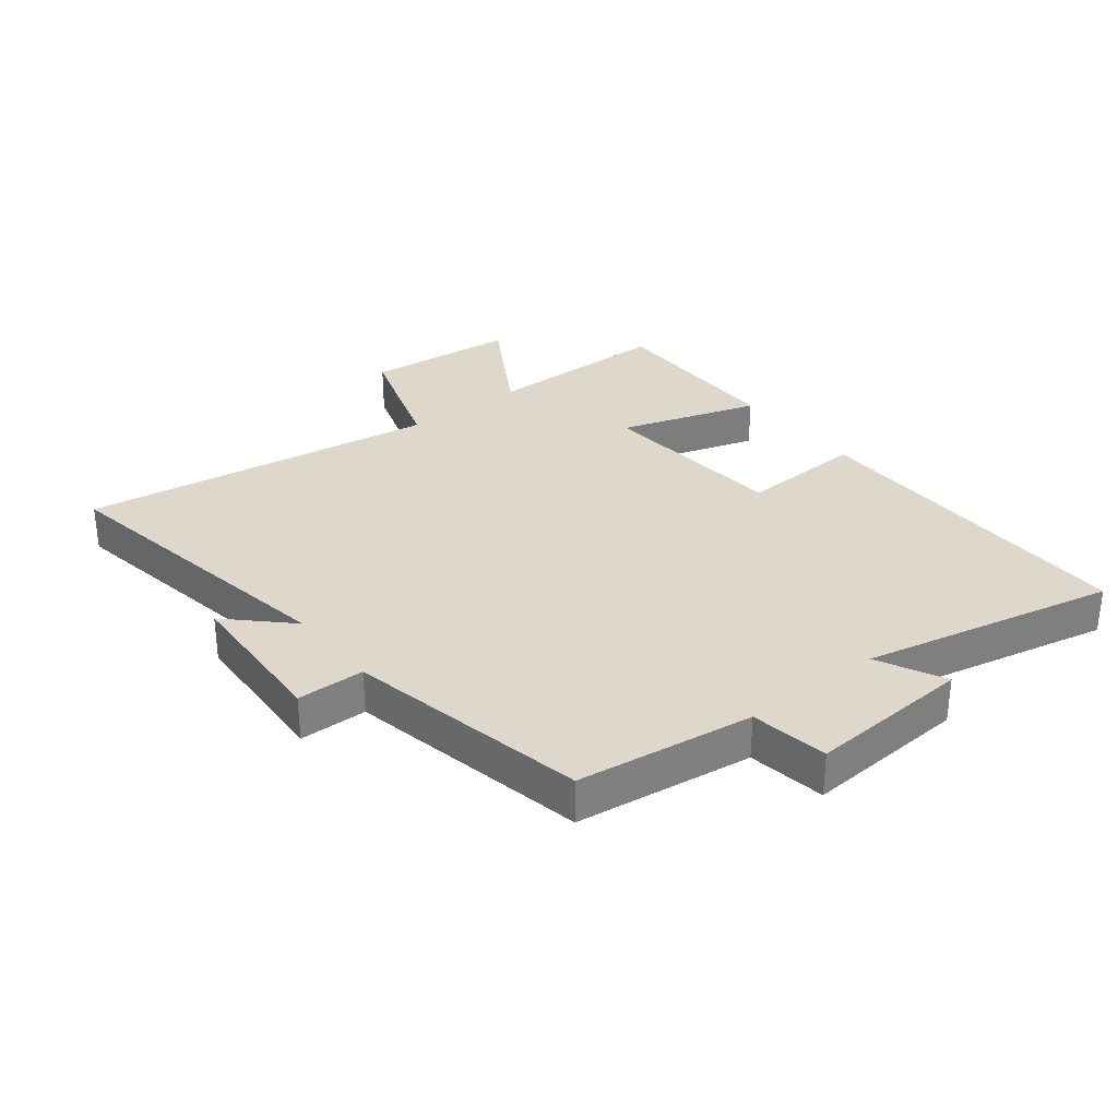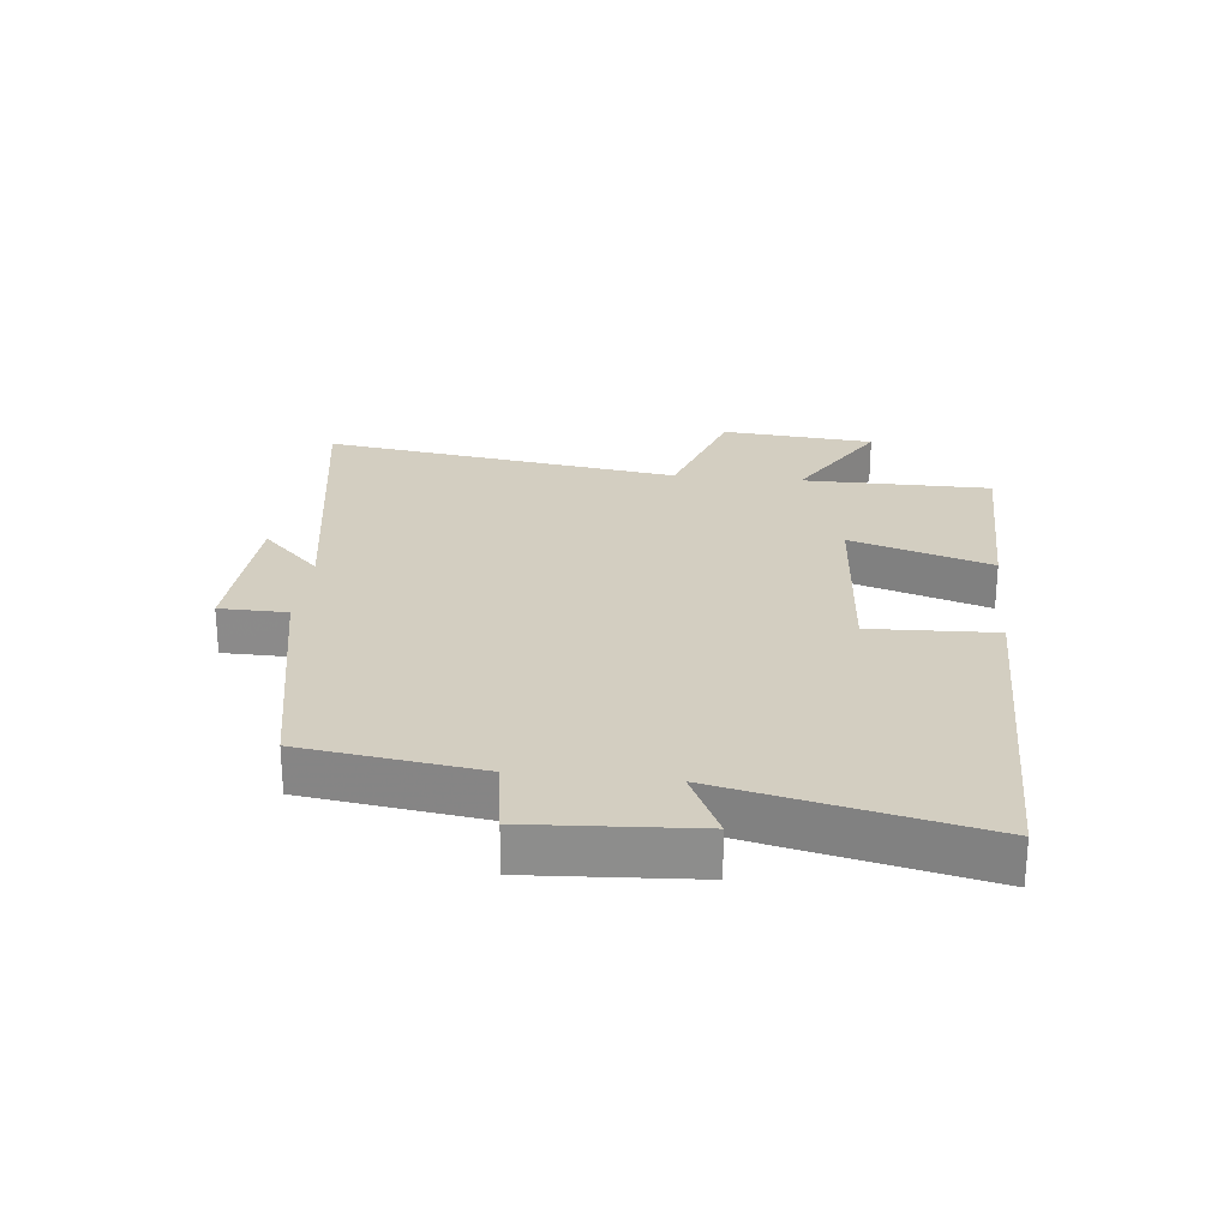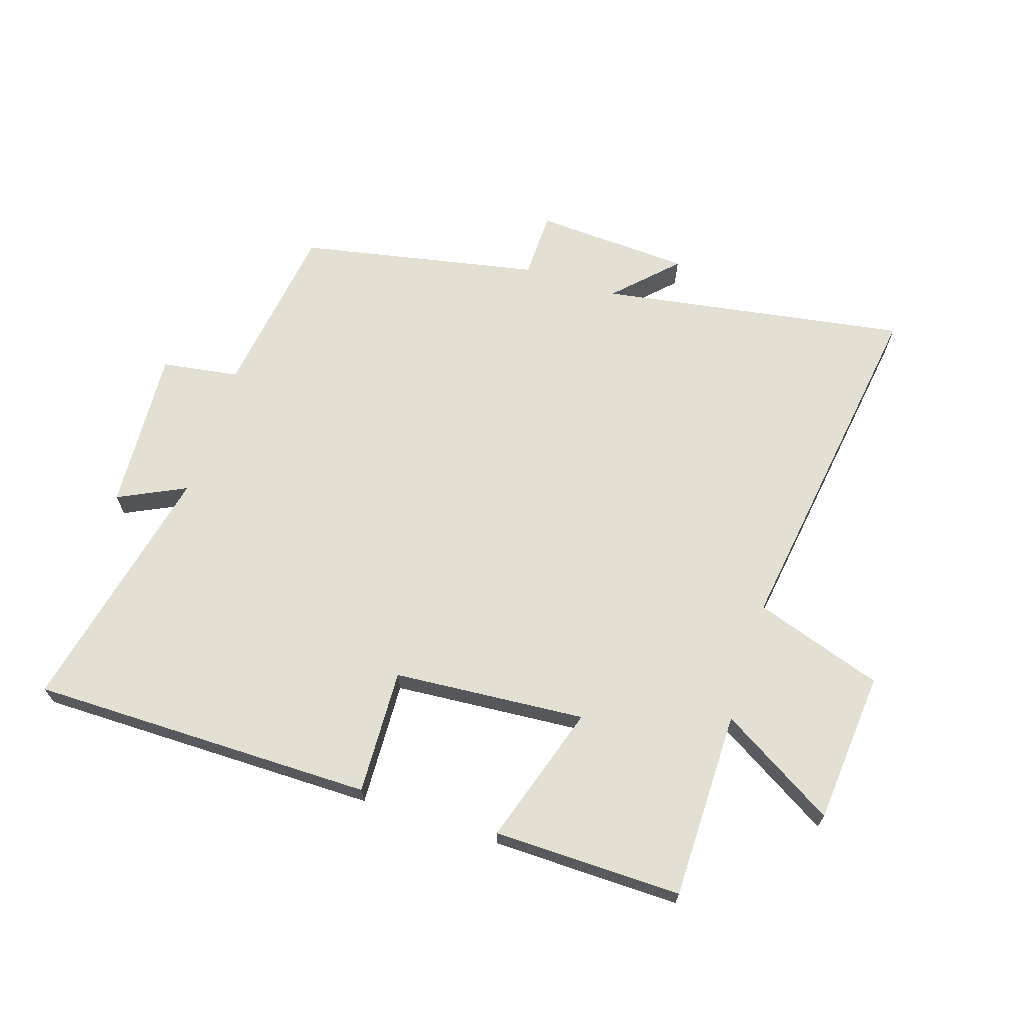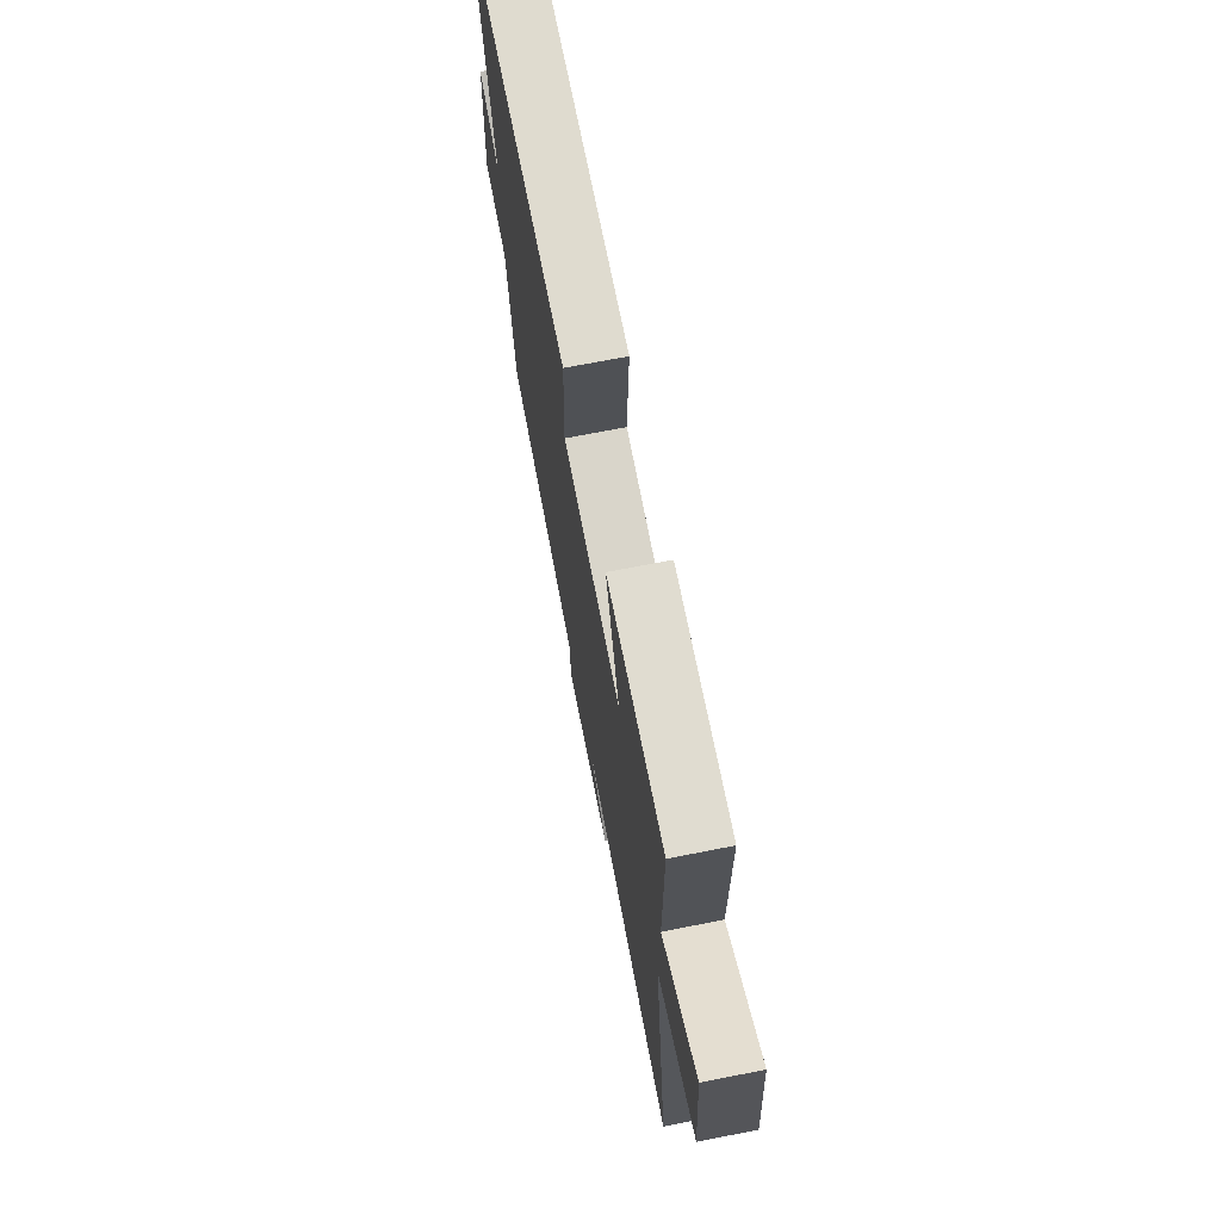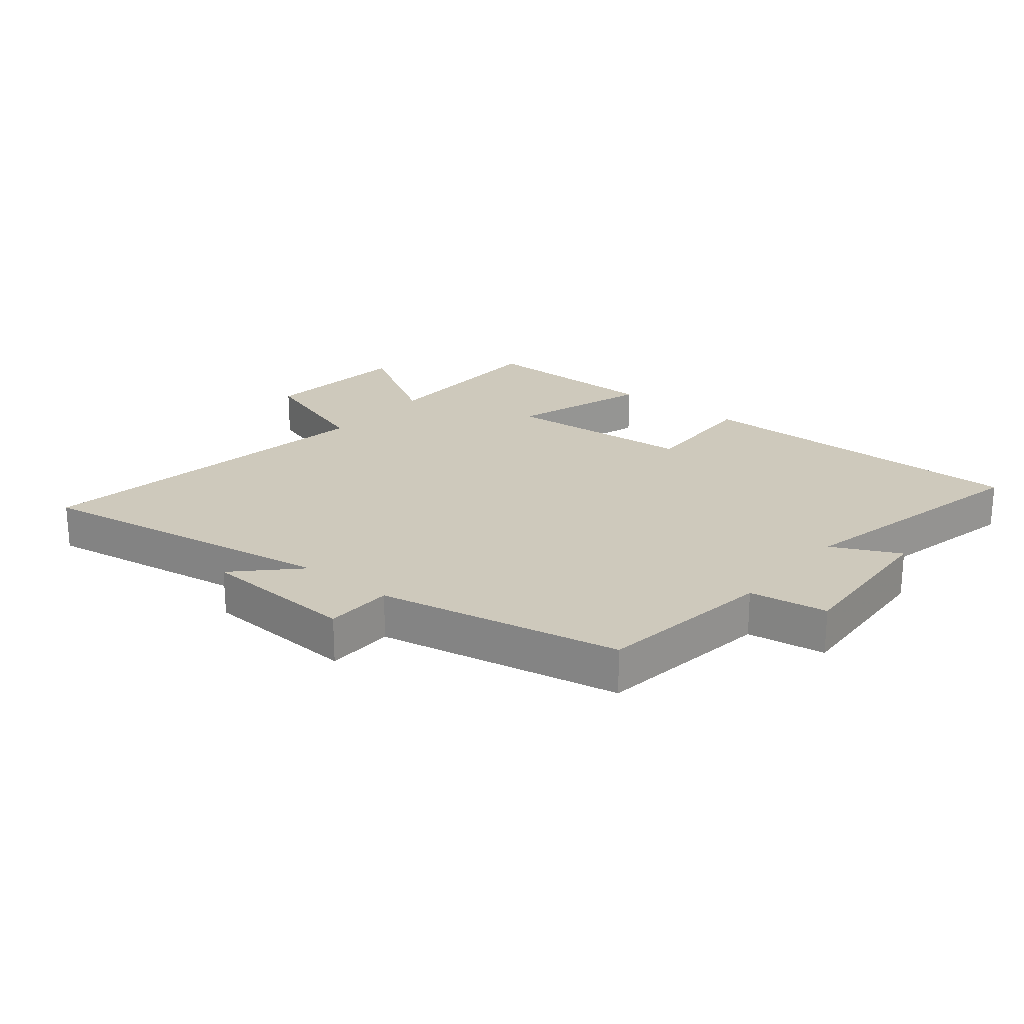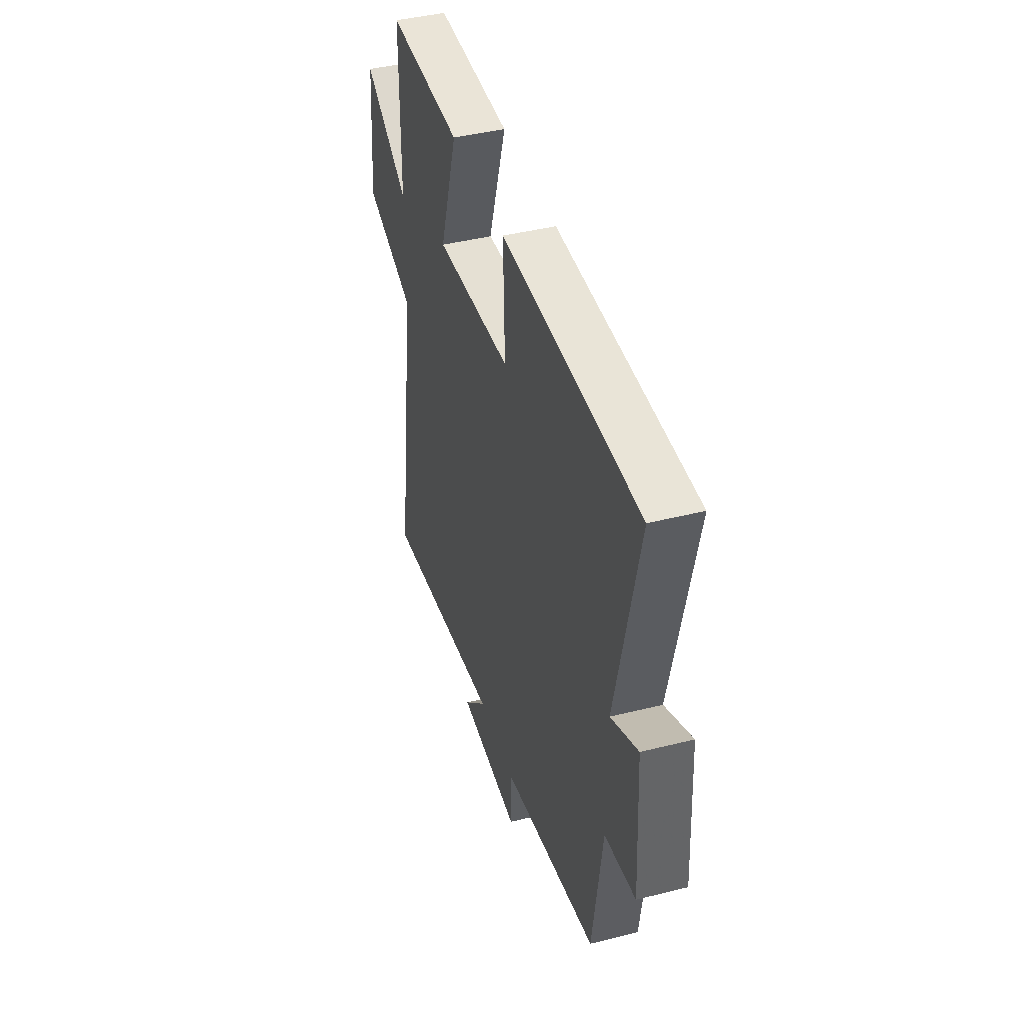
<metadata>
{"format":"obj","ext":"obj","renderer":"f3d","projection":"perspective","resolution":1024,"background":"white","views":[{"elev":31.3,"azim":-128.4,"up":"+Y"},{"elev":25.2,"azim":-84.1,"up":"+Y"},{"elev":67.0,"azim":17.9,"up":"+Y"},{"elev":70.3,"azim":78.9,"up":"+Z"},{"elev":22.4,"azim":-140.7,"up":"+Y"},{"elev":42.8,"azim":-106.6,"up":"+Z"}]}
</metadata>
<code>
v 0.584 0.07 -0.581
v 0.087 0.07 -0.5
v 0.181 0.07 -0.595
v -0.071 0.07 -0.609
v -0.073 0.07 -0.5
v -0.461 0.07 -0.423
v -0.5 0.07 -0.139
v -0.625 0.07 -0.12
v -0.609 0.07 0.144
v -0.5 0.07 0.091
v -0.59 0.07 0.5
v -0.036 0.07 0.5
v -0.044 0.07 0.298
v 0.266 0.07 0.274
v 0.194 0.07 0.5
v 0.498 0.07 0.504
v 0.5 0.07 0.201
v 0.685 0.07 0.312
v 0.707 0.07 0.066
v 0.5 0.07 -0.003
v 0.584 0 -0.581
v 0.087 0 -0.5
v 0.181 0 -0.595
v -0.071 0 -0.609
v -0.073 0 -0.5
v -0.461 0 -0.423
v -0.5 0 -0.139
v -0.625 0 -0.12
v -0.609 0 0.144
v -0.5 0 0.091
v -0.59 0 0.5
v -0.036 0 0.5
v -0.044 0 0.298
v 0.266 0 0.274
v 0.194 0 0.5
v 0.498 0 0.504
v 0.5 0 0.201
v 0.685 0 0.312
v 0.707 0 0.066
v 0.5 0 -0.003
f 17 18 19 20
f 16 17 20
f 15 16 20
f 14 15 20
f 20 1 2
f 14 20 2
f 13 14 2
f 10 11 12 13
f 10 13 2
f 7 8 9 10
f 7 10 2
f 6 7 2
f 5 6 2
f 2 3 4 5
f 40 39 38 37
f 40 37 36
f 40 36 35
f 40 35 34
f 22 21 40
f 22 40 34
f 22 34 33
f 33 32 31 30
f 22 33 30
f 30 29 28 27
f 22 30 27
f 22 27 26
f 22 26 25
f 25 24 23 22
f 1 21 22 2
f 2 22 23 3
f 3 23 24 4
f 4 24 25 5
f 5 25 26 6
f 6 26 27 7
f 7 27 28 8
f 8 28 29 9
f 9 29 30 10
f 10 30 31 11
f 11 31 32 12
f 12 32 33 13
f 13 33 34 14
f 14 34 35 15
f 15 35 36 16
f 16 36 37 17
f 17 37 38 18
f 18 38 39 19
f 19 39 40 20
f 20 40 21 1

</code>
